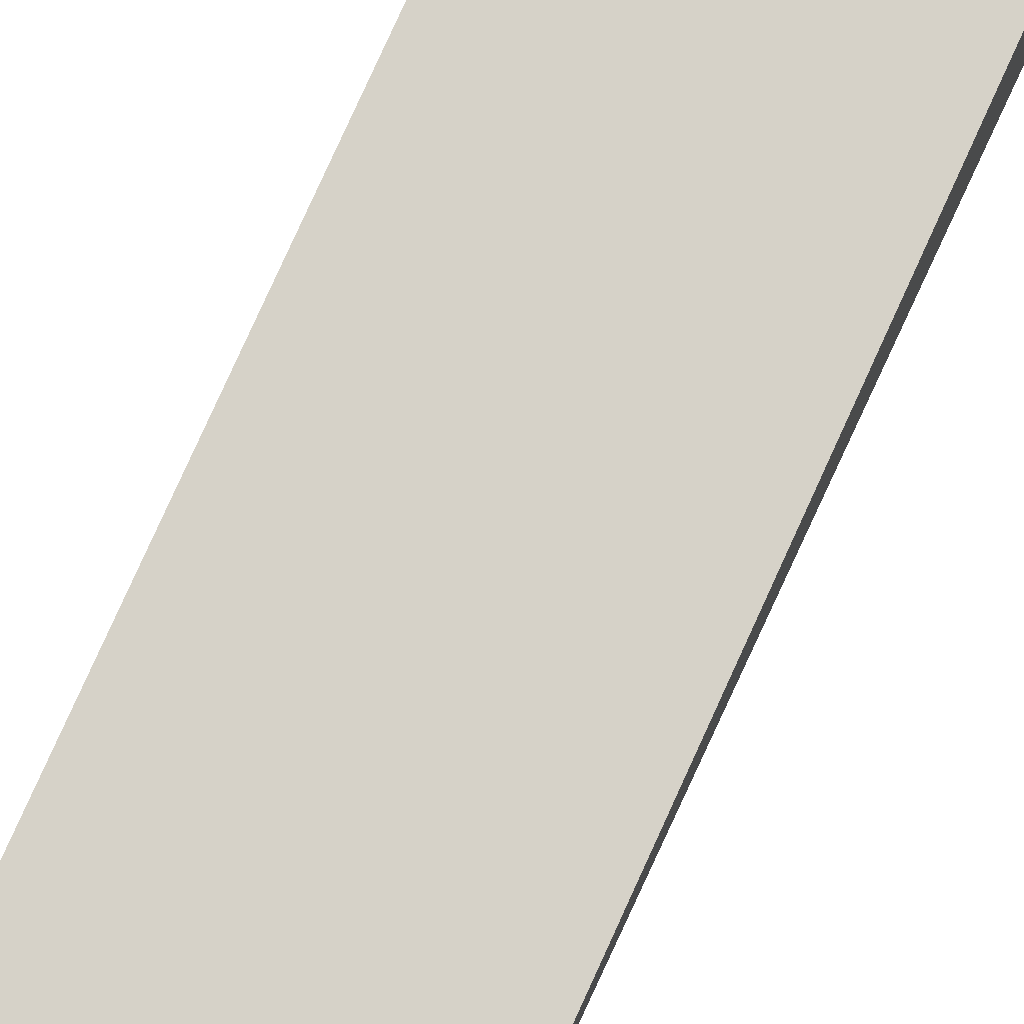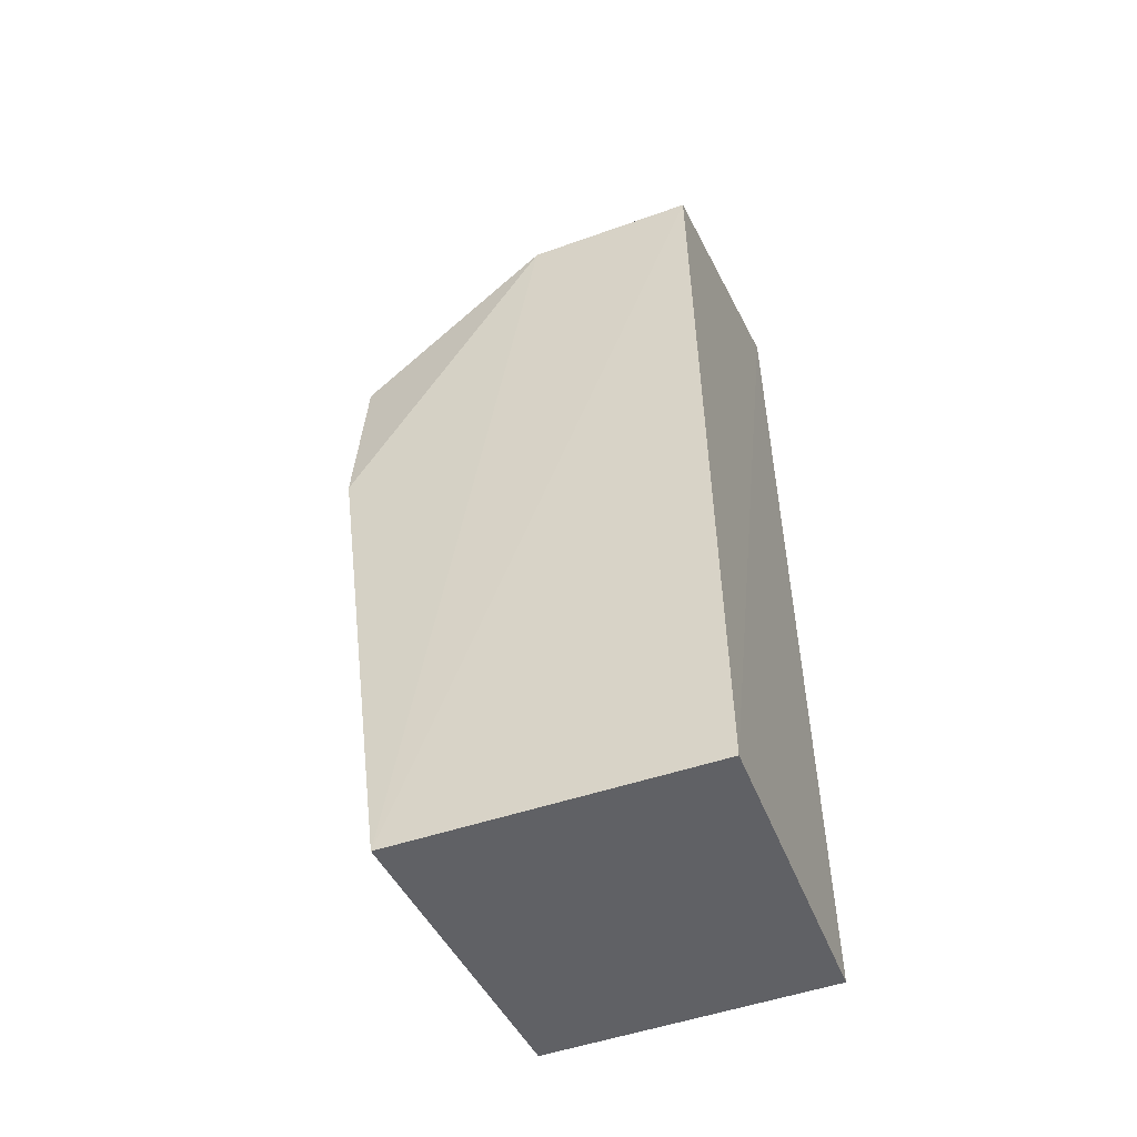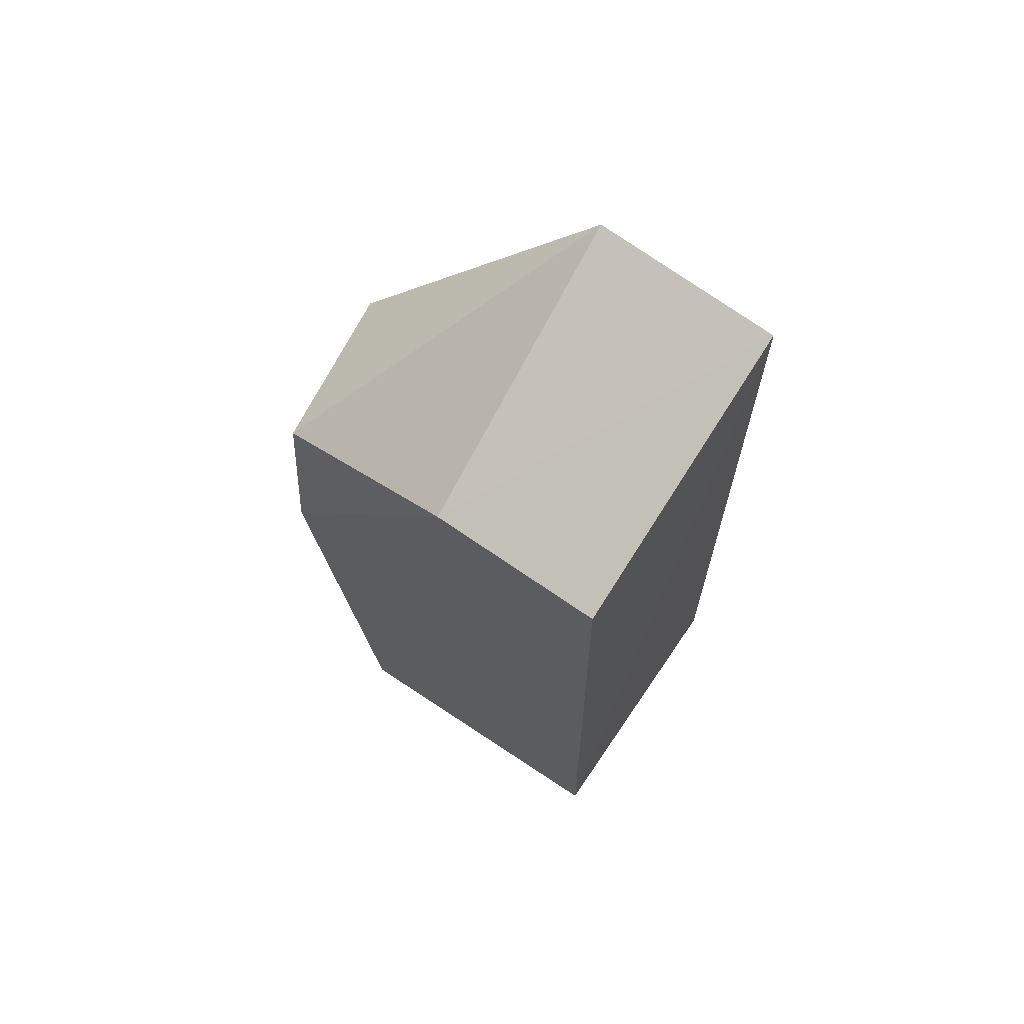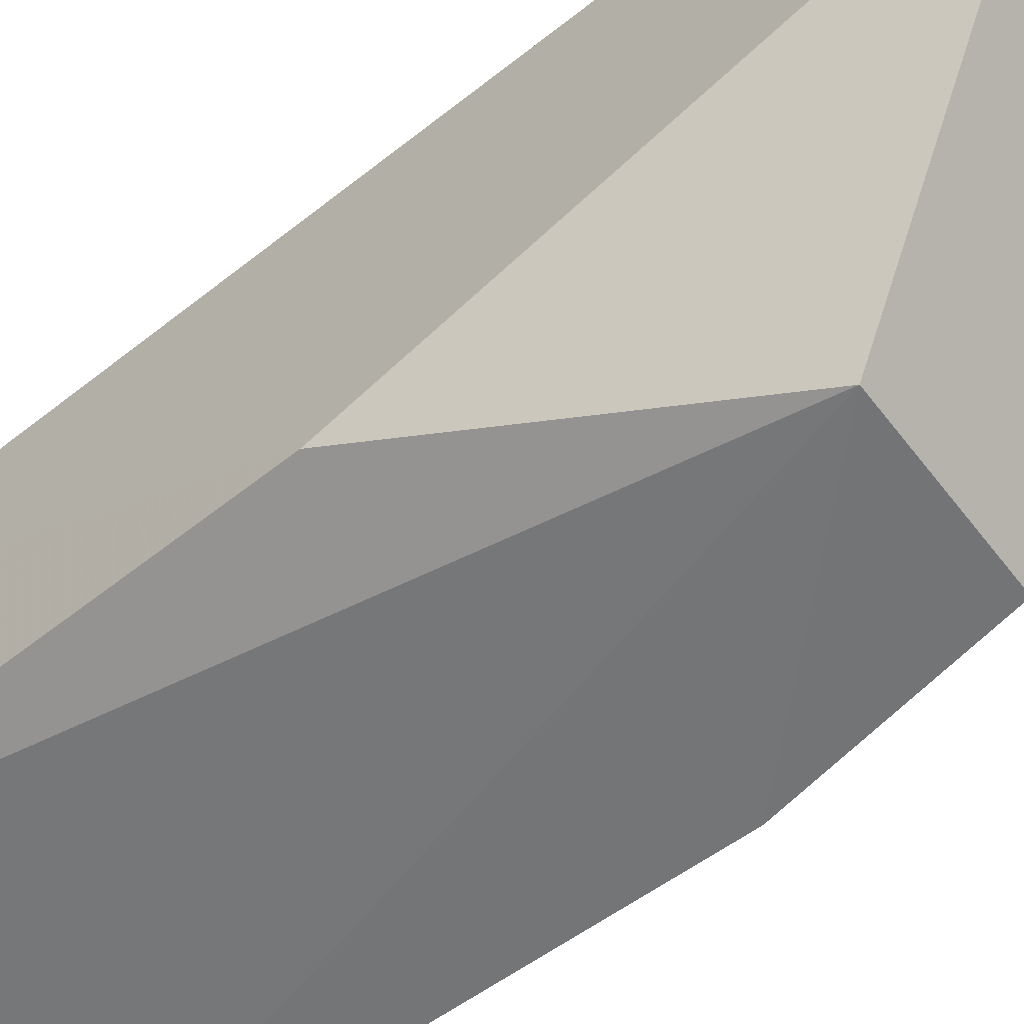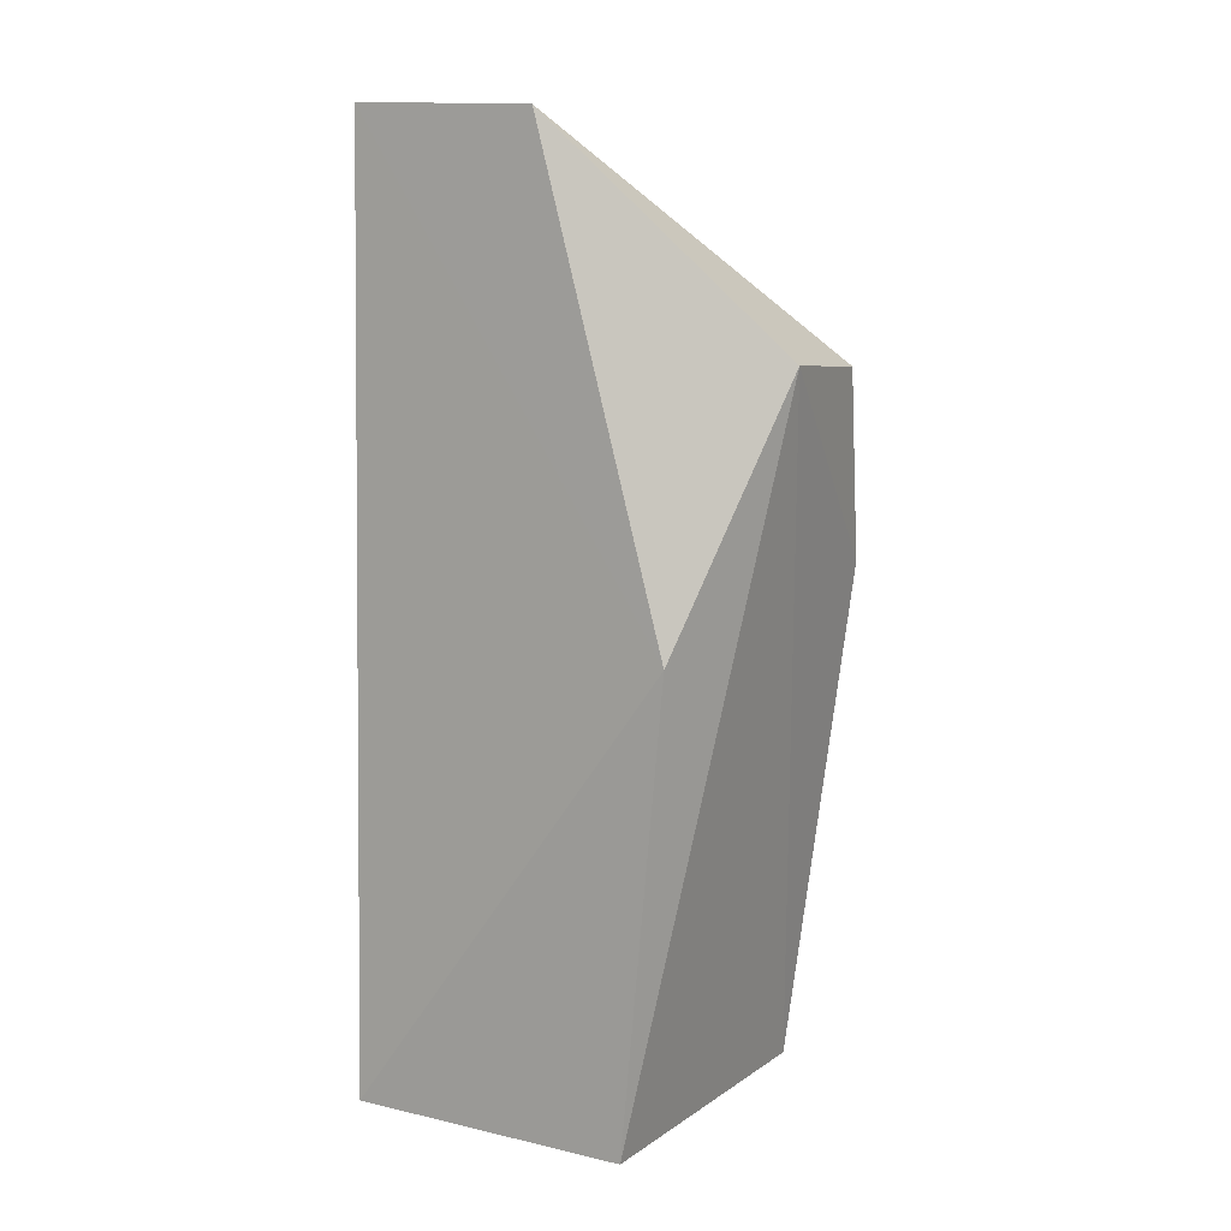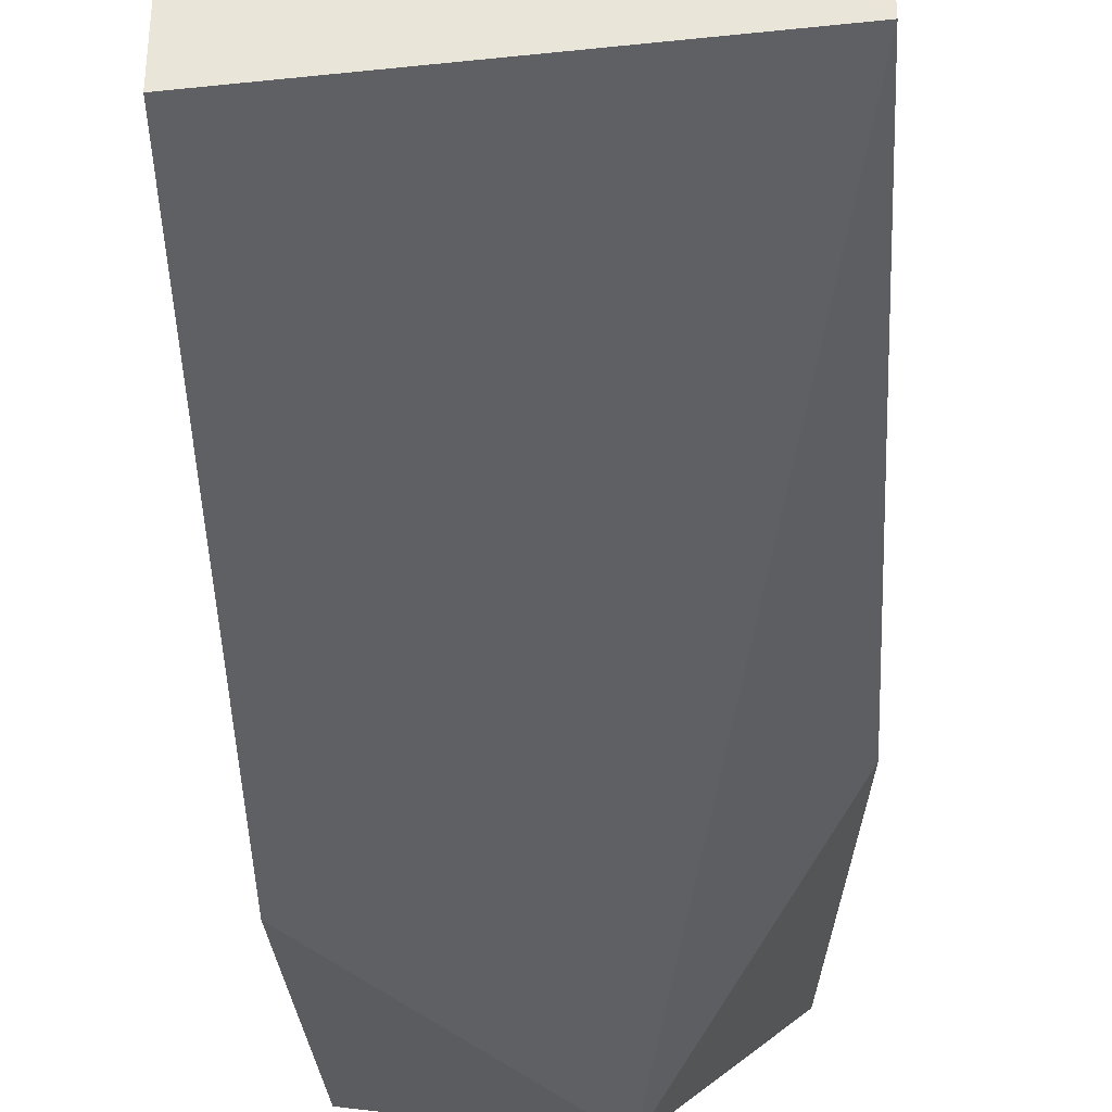
<metadata>
{"format":"obj","ext":"obj","renderer":"f3d","projection":"perspective","resolution":1024,"background":"white","views":[{"elev":77.9,"azim":-154.1,"up":"+Z"},{"elev":-50.4,"azim":-68.7,"up":"+Y"},{"elev":69.3,"azim":-55.7,"up":"+Y"},{"elev":-59.7,"azim":131.3,"up":"+Z"},{"elev":12.2,"azim":118.6,"up":"+Y"},{"elev":-36.7,"azim":2.5,"up":"+Z"}]}
</metadata>
<code>
v -0.01327 0.05885 0.02438
v -0.0112 0.001739 0.0243
v -0.01126 0.03001 0.004375
v -0.02839 0.04436 0.001342
v -0.02913 0.001739 0.0243
v -0.01272 0.05865 0.01291
v -0.03019 0.05208 0.02419
v -0.02935 0.001797 0.005301
v -0.01885 0.04528 0.0003805
v -0.0301 0.05216 0.01377
v -0.01122 0.001754 0.006932
v -0.02952 0.03299 0.001296
f 1 2 3
f 5 2 1
f 6 1 3
f 7 5 1
f 8 5 7
f 9 6 3
f 9 4 6
f 10 6 4
f 10 8 7
f 10 7 1
f 10 1 6
f 11 3 2
f 11 2 5
f 11 5 8
f 11 9 3
f 11 8 9
f 12 9 8
f 12 4 9
f 12 10 4
f 12 8 10

</code>
